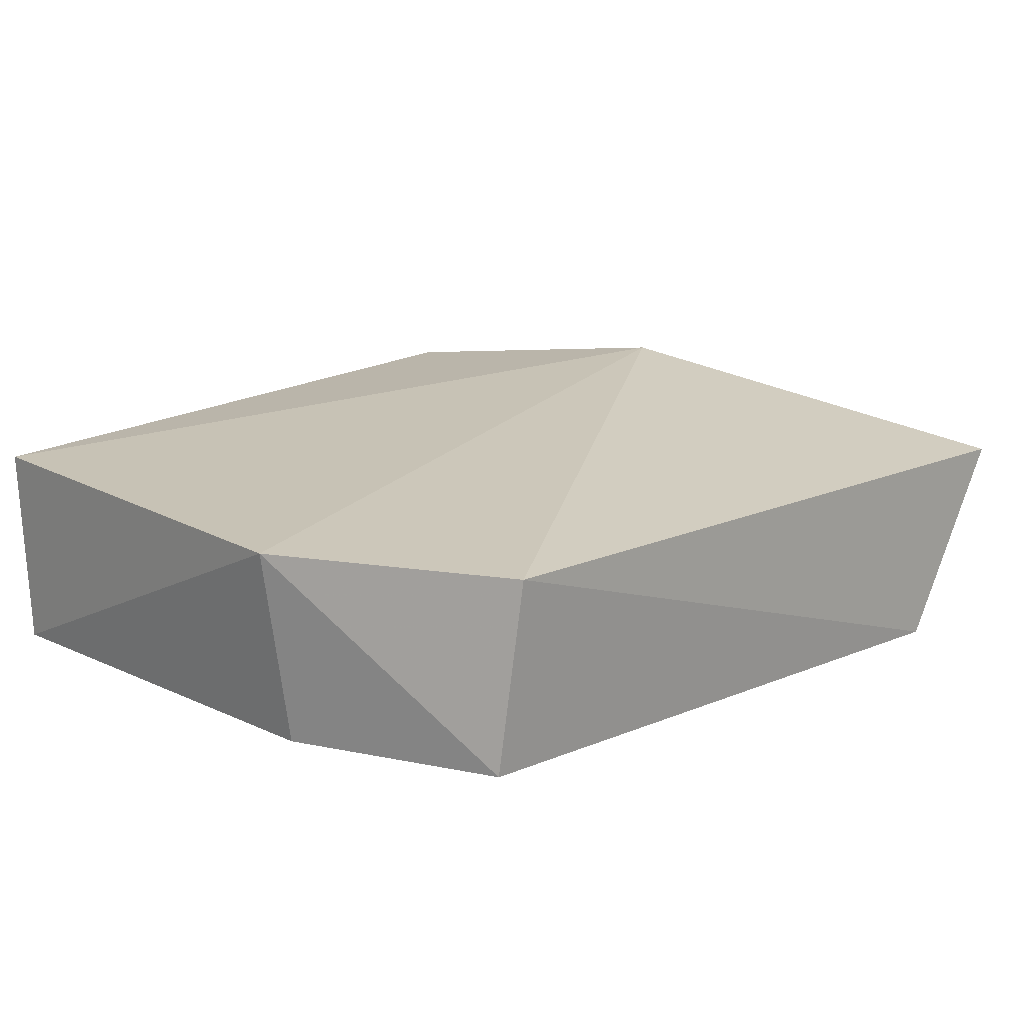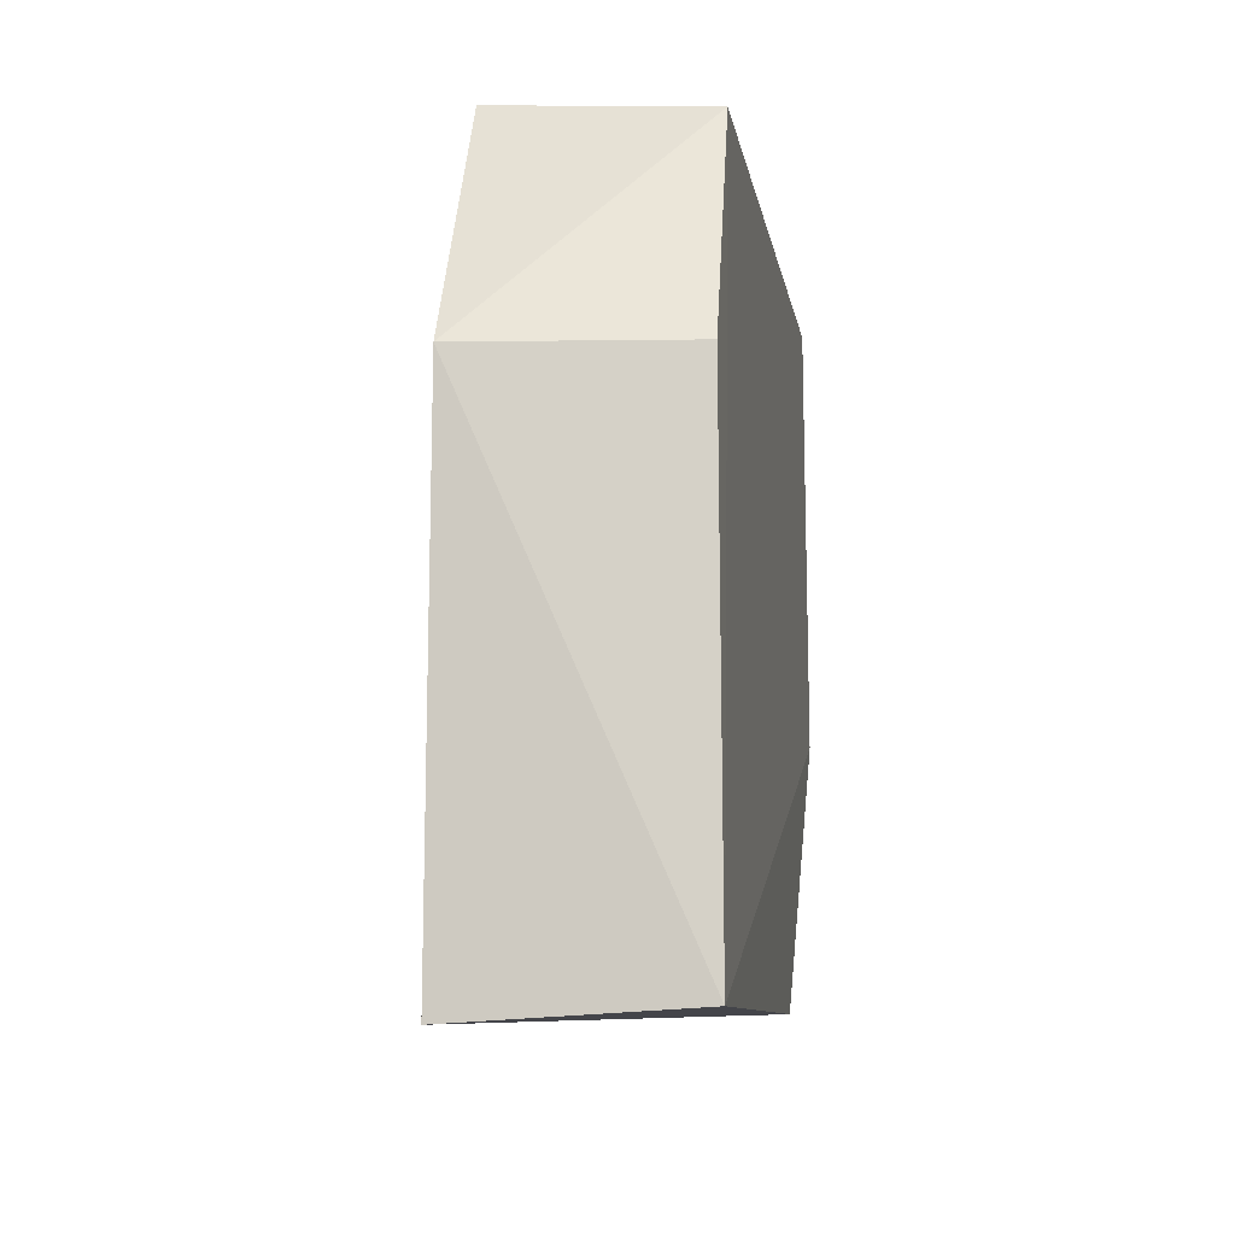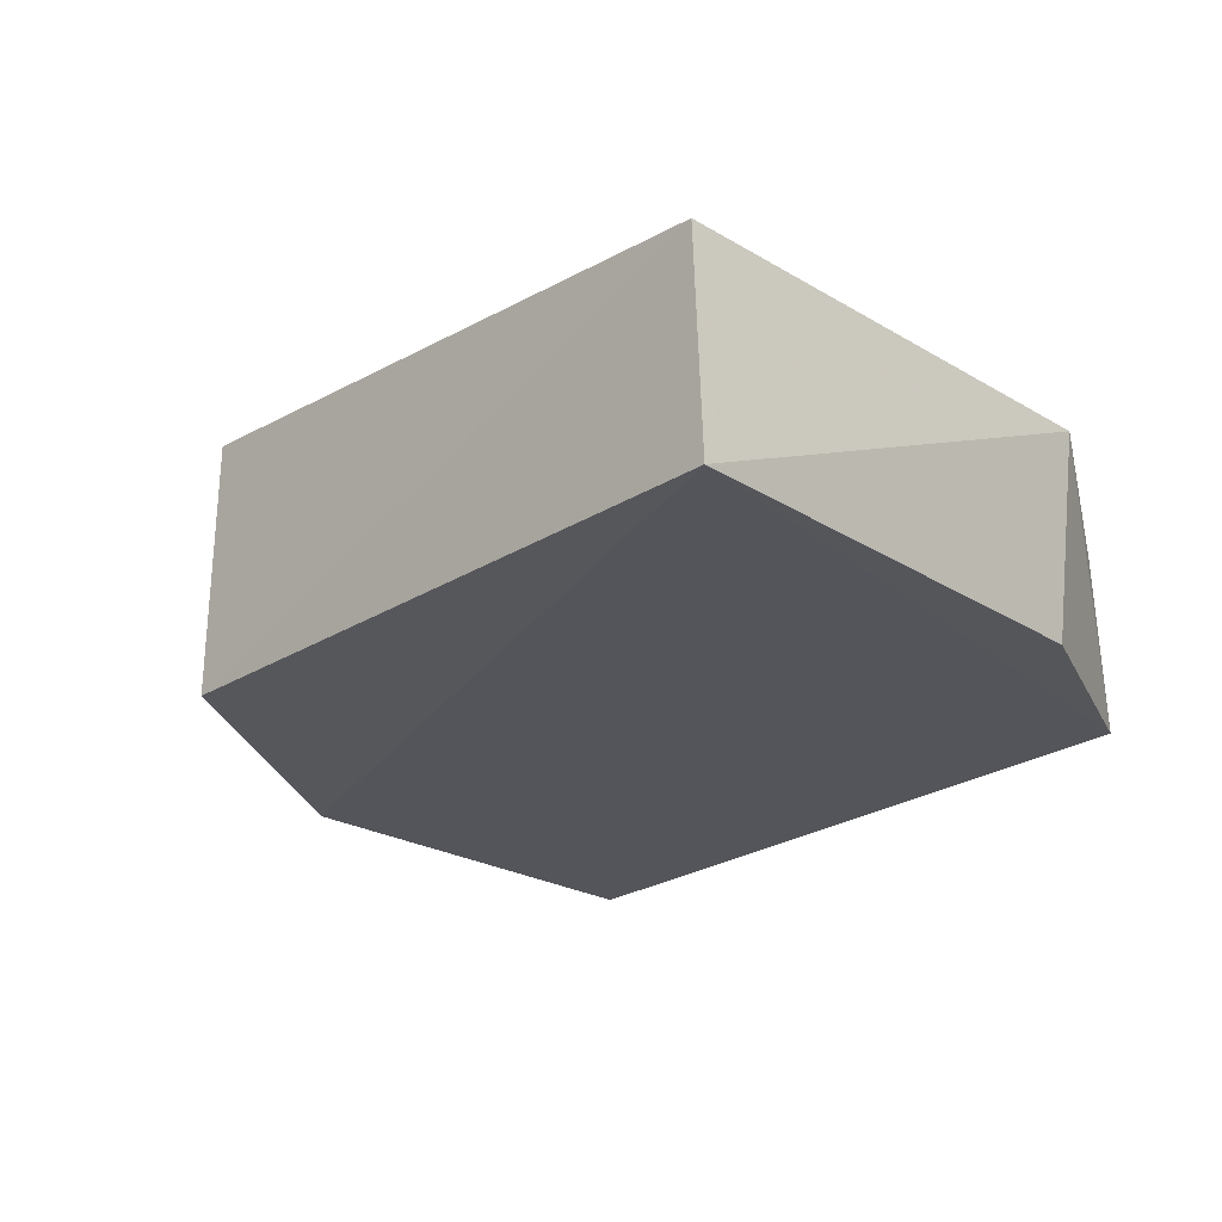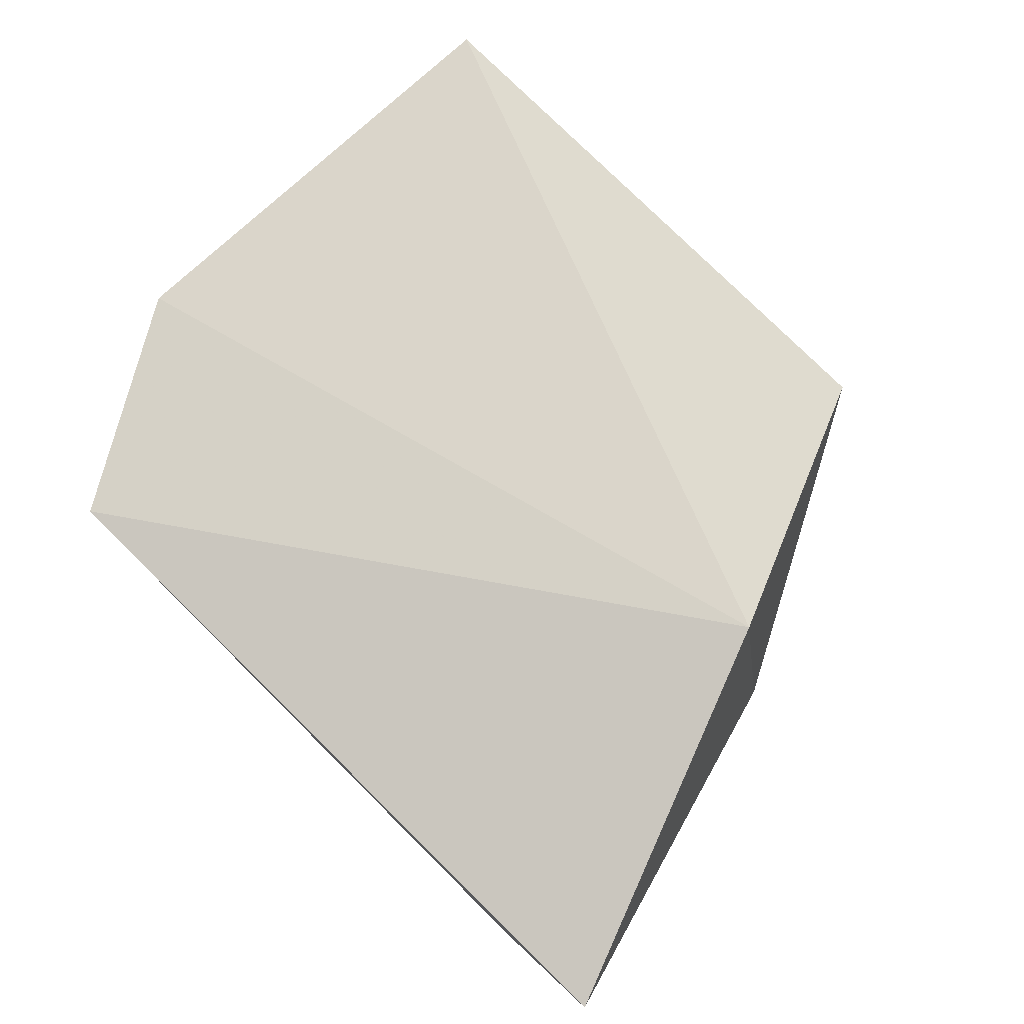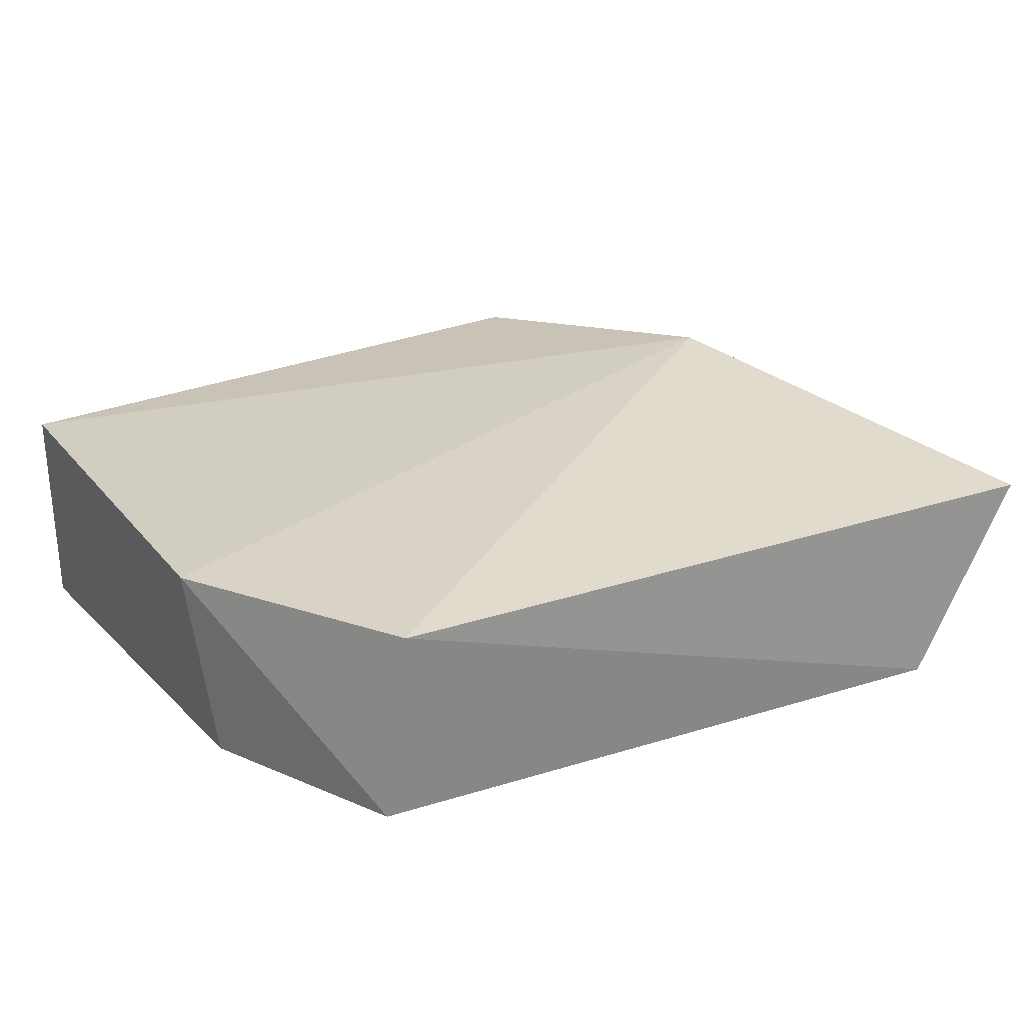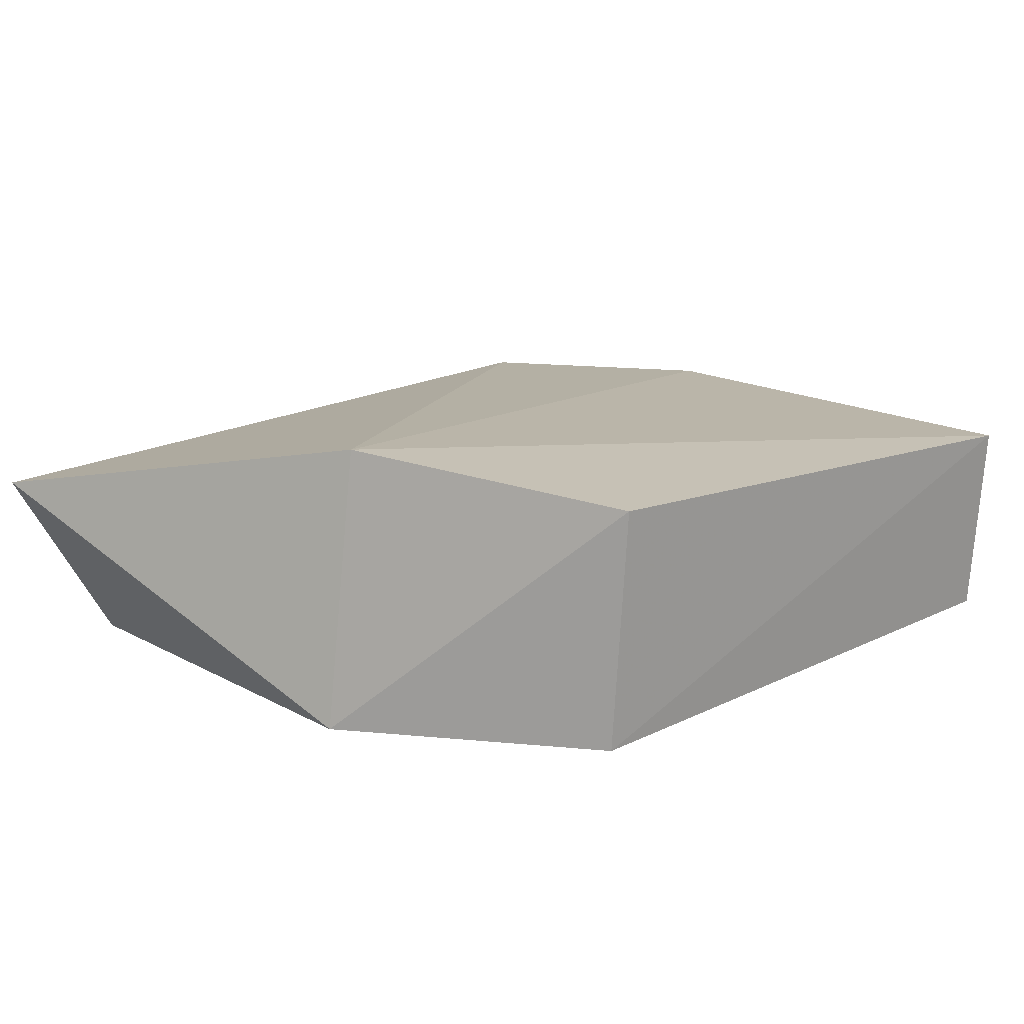
<metadata>
{"format":"obj","ext":"obj","renderer":"f3d","projection":"perspective","resolution":1024,"background":"white","views":[{"elev":15.6,"azim":136.4,"up":"+Z"},{"elev":-9.1,"azim":97.5,"up":"+Y"},{"elev":-24.5,"azim":45.0,"up":"+Z"},{"elev":76.3,"azim":-134.2,"up":"+Z"},{"elev":22.8,"azim":149.7,"up":"+Z"},{"elev":17.4,"azim":-43.9,"up":"+Z"}]}
</metadata>
<code>
v -0.02271 -0.01011 0.01503
v -0.01451 -0.05848 0.01573
v -0.01548 -0.02534 0.001594
v -0.06788 -0.01123 0.0005192
v -0.06491 -0.03903 0.02038
v -0.05765 -0.05759 0.001183
v -0.02158 -0.01124 0.001529
v -0.01349 -0.02552 0.01531
v -0.07595 -0.01137 0.01434
v -0.01467 -0.05763 0.001344
v -0.05677 -0.05804 0.01838
v -0.06806 -0.0397 0.0003349
f 7 4 1
f 8 7 1
f 8 3 7
f 8 5 2
f 8 1 5
f 9 5 1
f 9 1 4
f 10 2 6
f 10 8 2
f 10 3 8
f 10 7 3
f 10 4 7
f 11 6 2
f 11 2 5
f 12 5 9
f 12 11 5
f 12 6 11
f 12 9 4
f 12 10 6
f 12 4 10

</code>
